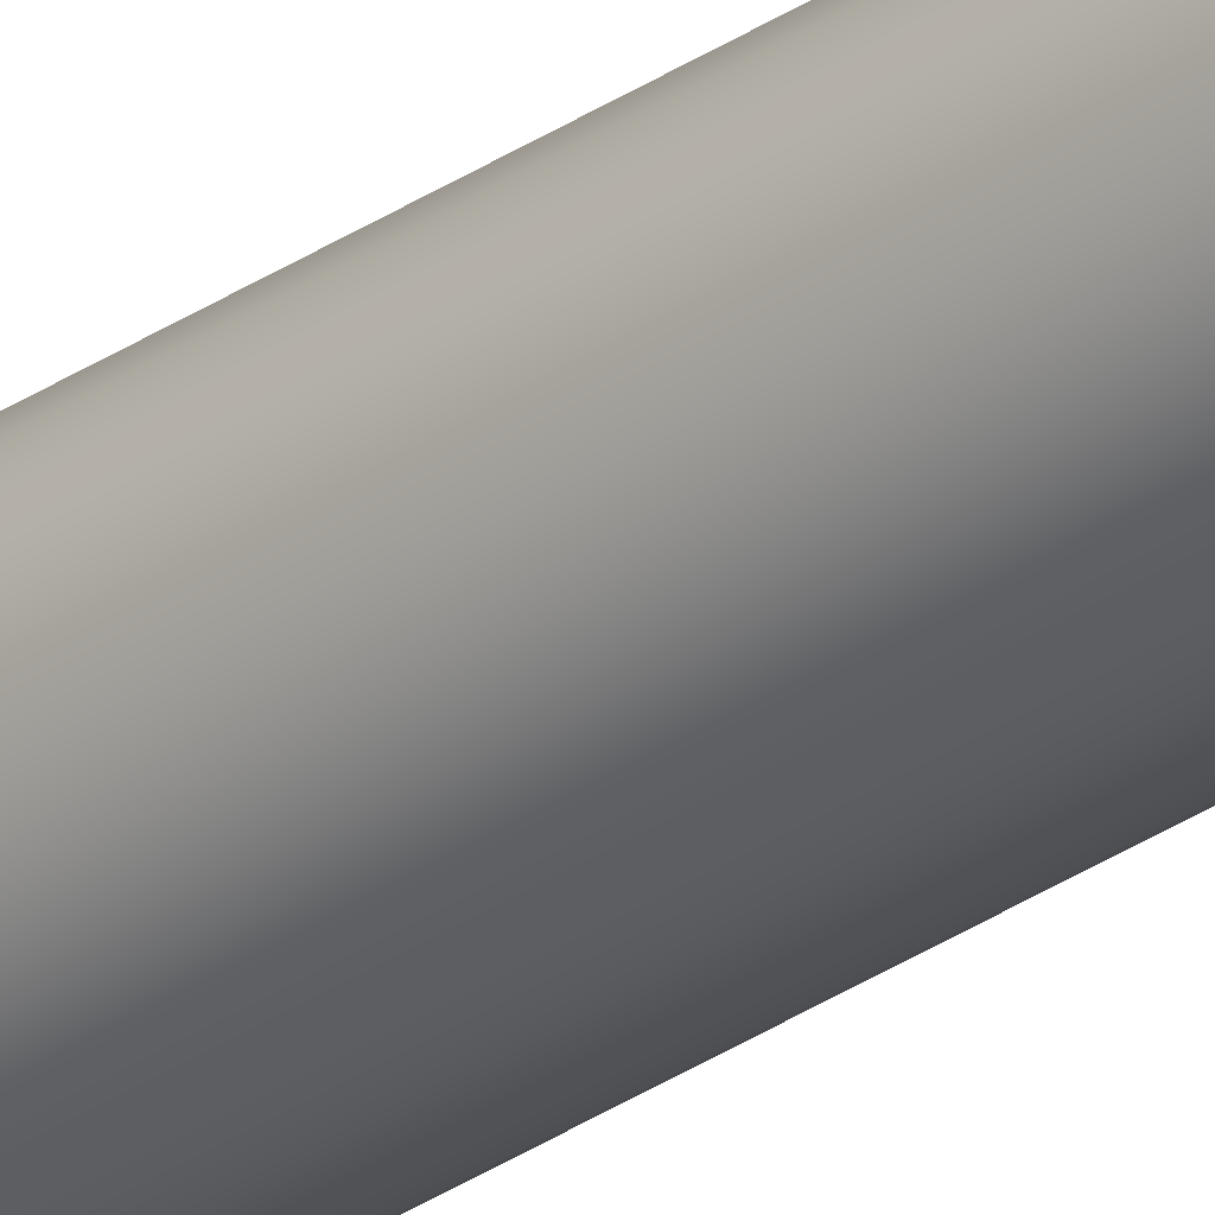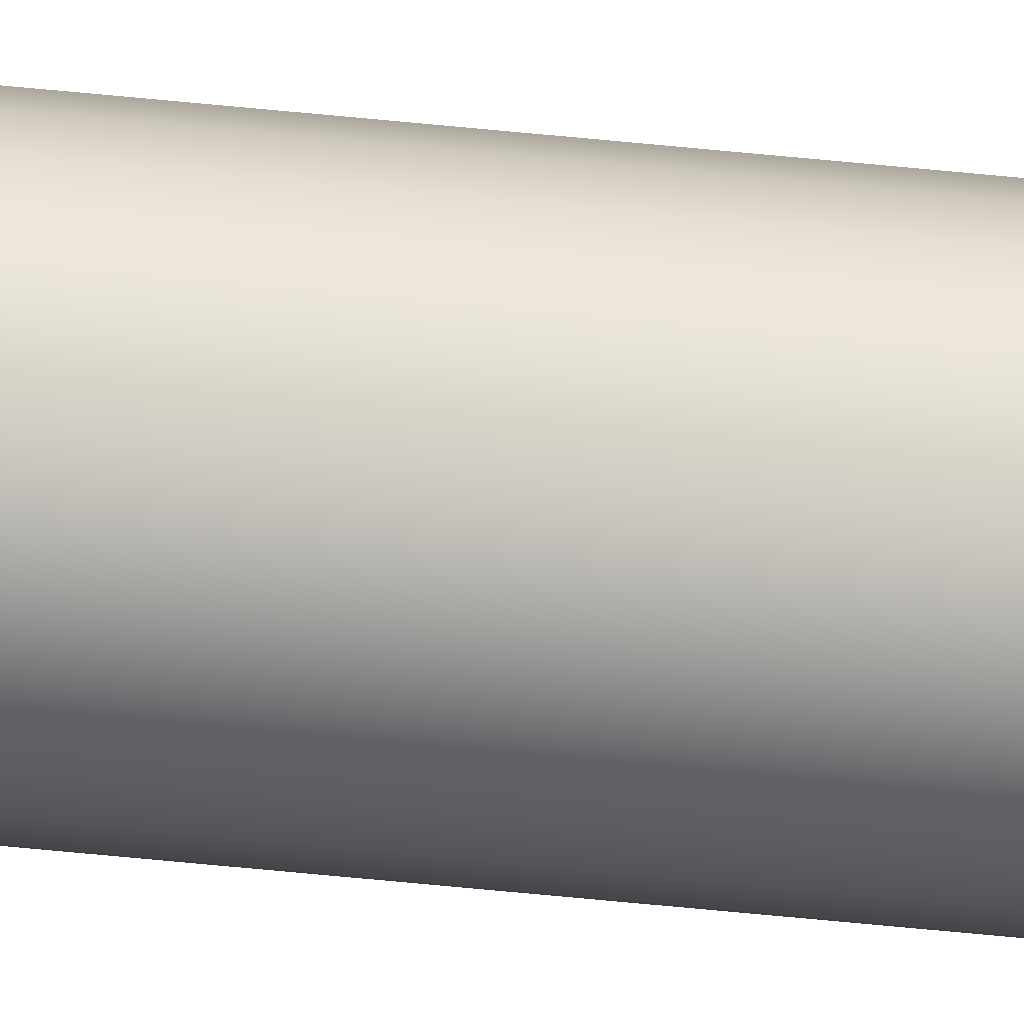
<metadata>
{"format":"obj","ext":"obj","renderer":"f3d","projection":"perspective","resolution":1024,"background":"white","views":[{"elev":-30.2,"azim":135.1,"up":"+Y"},{"elev":-53.7,"azim":-96.4,"up":"+Y"}]}
</metadata>
<code>
o mesh433/mesh433-geometry#mesh433-geometry
v 0.1357 0.01594 -0.2606
v 0.1357 0.015 -0.2606
v 0.1357 0.01547 -0.2606
v 0.1359 0.01638 -0.2606
v 0.1359 0.01456 -0.2606
v 0.1362 0.01675 -0.2606
v 0.1362 0.01418 -0.2606
v 0.1366 0.01704 -0.2606
v 0.1359 0.01638 0.1844
v 0.1366 0.01389 -0.2606
v 0.1357 0.015 0.1844
v 0.1357 0.01547 0.1844
v 0.137 0.01722 -0.2606
v 0.1366 0.01704 0.1844
v 0.1362 0.01675 0.1844
v 0.1357 0.01594 0.1844
v 0.137 0.01371 -0.2606
v 0.1366 0.01389 0.1844
v 0.1362 0.01418 0.1844
v 0.1359 0.01456 0.1844
v 0.137 0.01722 0.1844
v 0.1375 0.01728 -0.2606
v 0.1375 0.01365 -0.2606
v 0.1375 0.01365 0.1844
v 0.137 0.01371 0.1844
v 0.1379 0.01722 -0.2606
v 0.1379 0.01722 0.1844
v 0.1379 0.01371 -0.2606
v 0.1375 0.01728 0.1844
v 0.1384 0.01704 0.1844
v 0.1384 0.01704 -0.2606
v 0.1379 0.01371 0.1844
v 0.1384 0.01389 0.1844
v 0.1388 0.01418 0.1844
v 0.1388 0.01418 -0.2606
v 0.1384 0.01389 -0.2606
v 0.1388 0.01675 -0.2606
v 0.1388 0.01675 0.1844
v 0.139 0.01638 -0.2606
v 0.139 0.01456 0.1844
v 0.139 0.01456 -0.2606
v 0.139 0.01638 0.1844
v 0.1392 0.01594 -0.2606
v 0.1392 0.01594 0.1844
v 0.1392 0.015 0.1844
v 0.1392 0.015 -0.2606
v 0.1393 0.01547 -0.2606
v 0.1393 0.01547 0.1844
f 1 2 3
f 2 1 4
f 2 4 5
f 5 4 6
f 5 6 7
f 7 6 8
f 3 2 1
f 4 1 2
f 4 9 1
f 7 8 10
f 5 4 2
f 7 6 5
f 2 11 5
f 2 12 3
f 3 12 2
f 10 8 13
f 6 4 5
f 8 6 7
f 8 13 14
f 15 8 6
f 6 8 15
f 4 15 6
f 6 15 4
f 1 9 4
f 15 4 9
f 9 4 15
f 9 1 16
f 16 1 9
f 3 16 1
f 1 16 3
f 10 13 17
f 10 8 7
f 13 8 10
f 7 18 19
f 12 2 11
f 11 2 12
f 20 7 19
f 7 20 5
f 19 7 20
f 5 20 7
f 12 3 16
f 14 13 8
f 13 14 21
f 21 14 13
f 14 15 8
f 21 22 13
f 8 15 14
f 9 19 15
f 9 20 16
f 15 19 9
f 16 3 12
f 17 22 23
f 17 13 10
f 23 22 17
f 24 17 23
f 23 17 24
f 25 10 17
f 17 10 25
f 5 11 2
f 18 7 10
f 10 7 18
f 17 13 22
f 23 22 26
f 10 25 18
f 18 25 10
f 19 18 7
f 25 18 14
f 24 25 21
f 17 24 25
f 11 16 12
f 16 11 20
f 9 20 19
f 12 16 11
f 20 11 16
f 15 19 18
f 14 18 25
f 19 20 9
f 18 19 15
f 11 5 20
f 20 5 11
f 22 13 17
f 26 22 23
f 22 27 26
f 13 22 21
f 15 18 14
f 14 25 21
f 26 27 22
f 16 20 9
f 14 18 15
f 25 24 17
f 23 26 28
f 21 25 24
f 21 24 29
f 21 25 14
f 29 24 21
f 27 22 29
f 29 22 27
f 26 30 31
f 27 26 30
f 22 21 29
f 29 21 22
f 29 32 27
f 32 28 24
f 29 24 32
f 27 32 33
f 30 33 34
f 32 24 29
f 33 32 27
f 34 33 30
f 33 35 34
f 34 35 33
f 28 31 36
f 36 37 35
f 28 26 23
f 36 31 28
f 28 24 23
f 27 32 29
f 30 26 27
f 31 30 26
f 31 38 37
f 38 31 30
f 37 38 31
f 30 31 38
f 37 39 38
f 27 33 30
f 30 33 27
f 32 36 33
f 28 32 36
f 33 36 32
f 35 40 34
f 35 33 36
f 36 33 35
f 24 28 32
f 30 34 38
f 38 34 40
f 38 34 30
f 40 34 38
f 40 35 41
f 34 40 35
f 41 35 40
f 28 26 31
f 36 31 37
f 31 26 28
f 37 31 36
f 35 37 36
f 35 37 39
f 39 37 35
f 35 39 41
f 38 40 42
f 42 38 39
f 43 42 44
f 42 43 39
f 44 42 43
f 39 43 42
f 39 38 42
f 38 39 37
f 43 39 41
f 36 32 28
f 23 24 28
f 42 40 45
f 42 45 44
f 42 40 38
f 45 40 42
f 41 43 46
f 46 43 47
f 41 39 35
f 46 43 41
f 40 45 41
f 47 43 46
f 48 46 47
f 45 41 46
f 46 41 45
f 44 47 43
f 44 45 42
f 41 39 43
f 47 44 48
f 48 44 47
f 44 45 48
f 48 45 44
f 41 45 40
f 46 48 45
f 45 48 46
f 47 46 48
f 43 47 44

</code>
